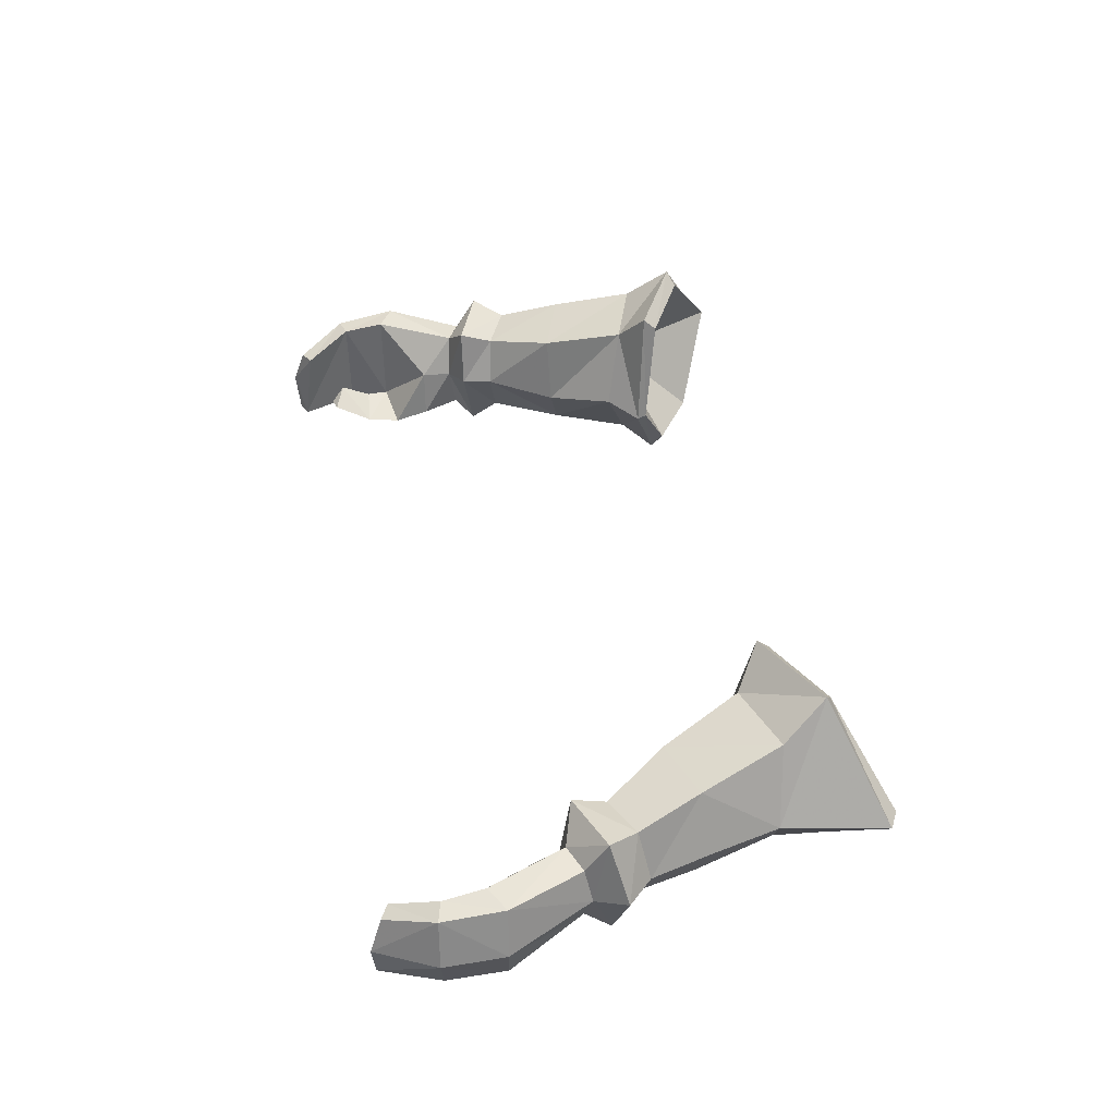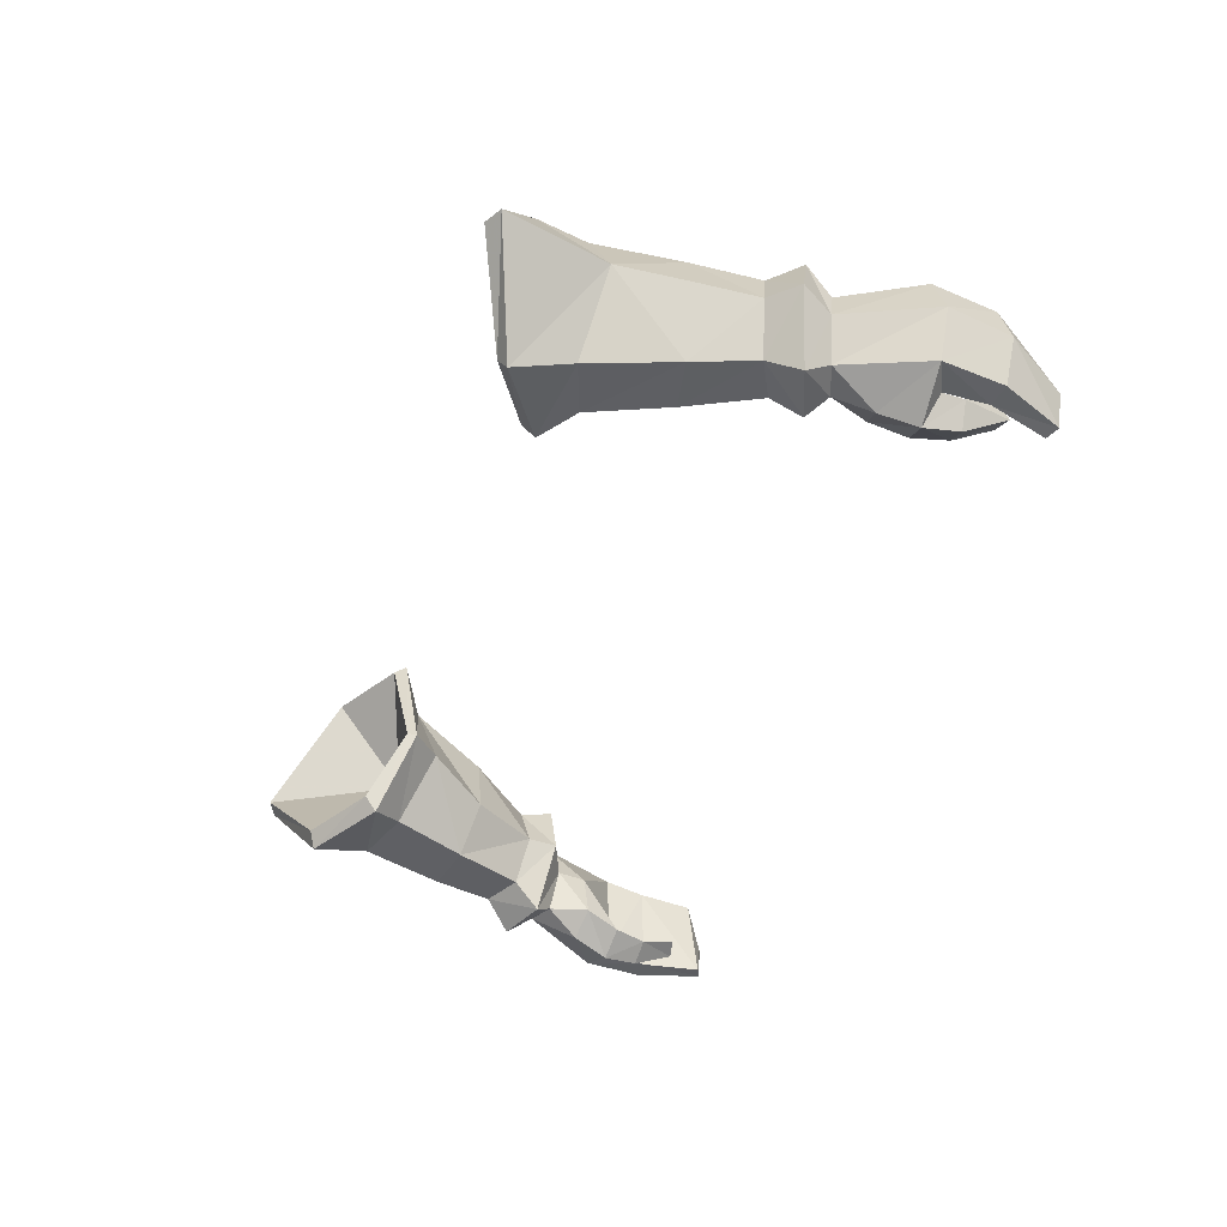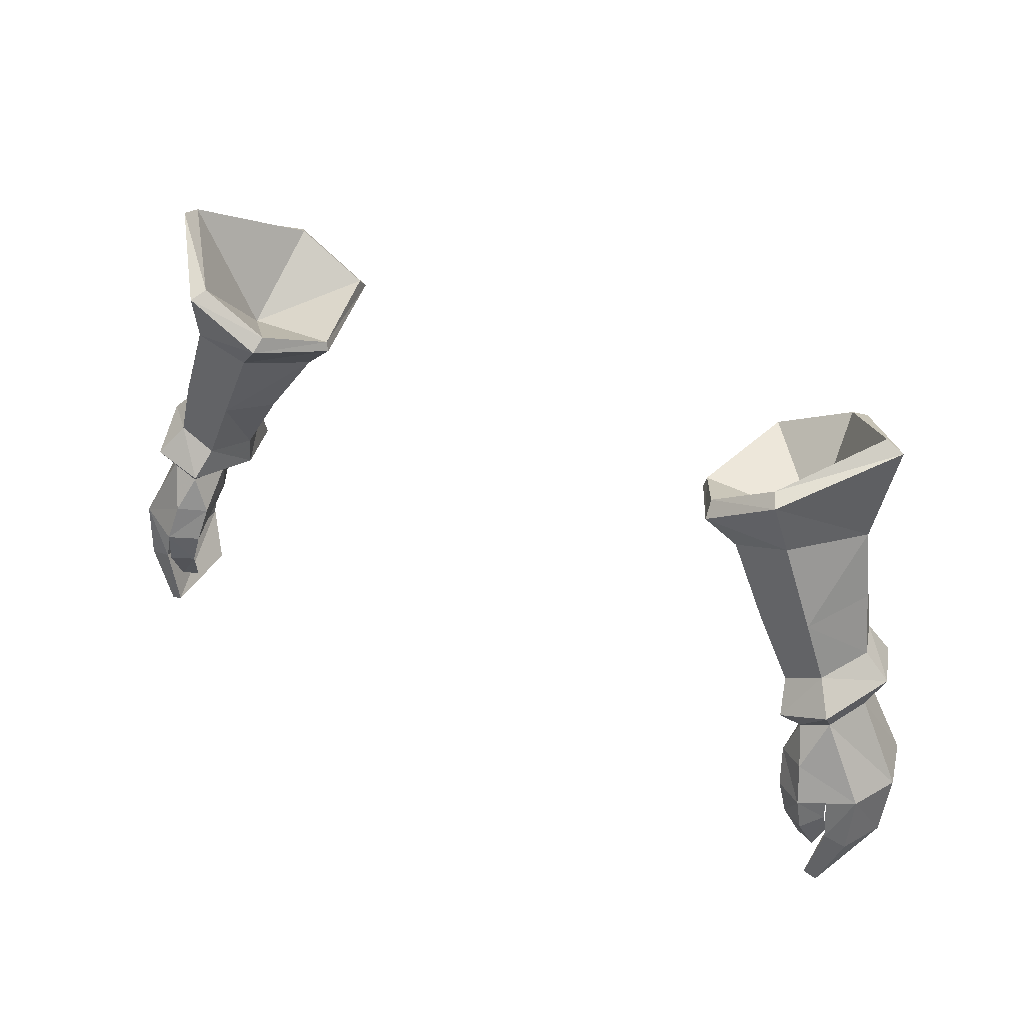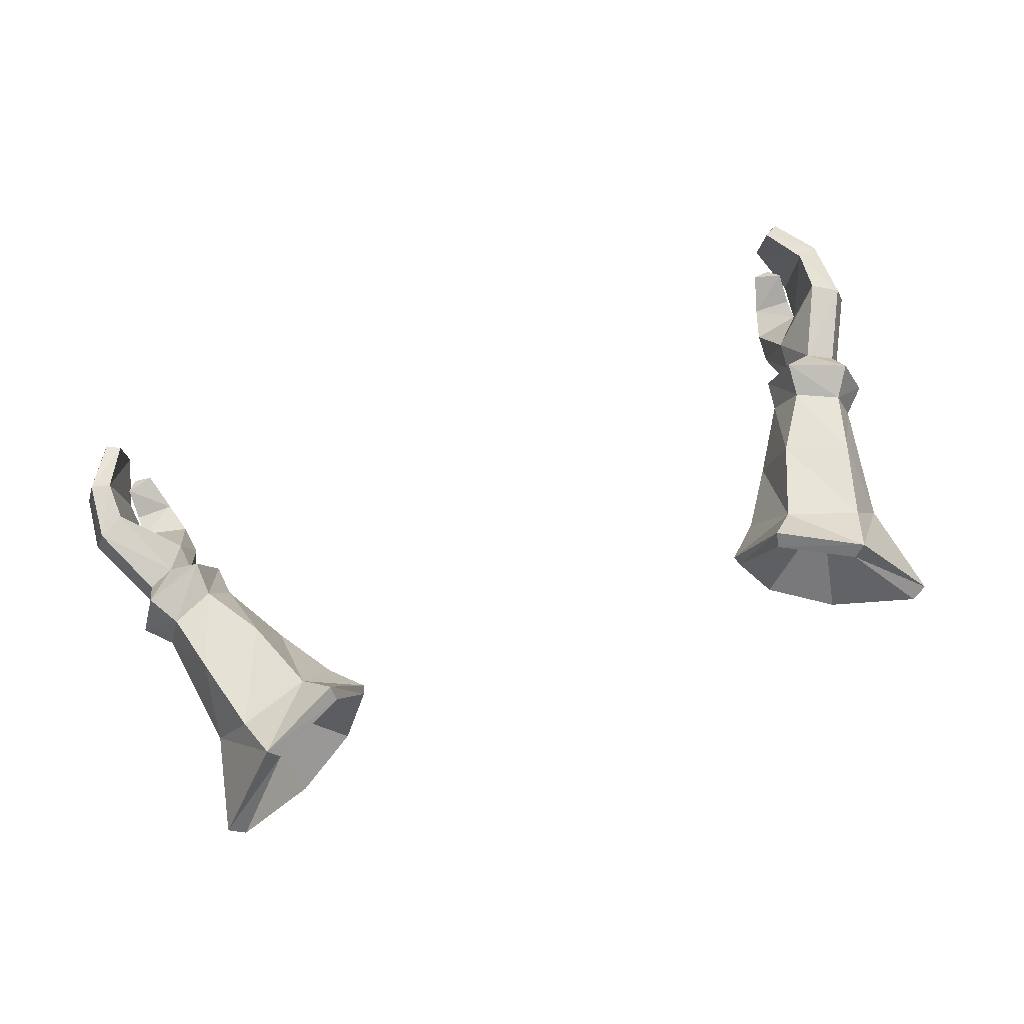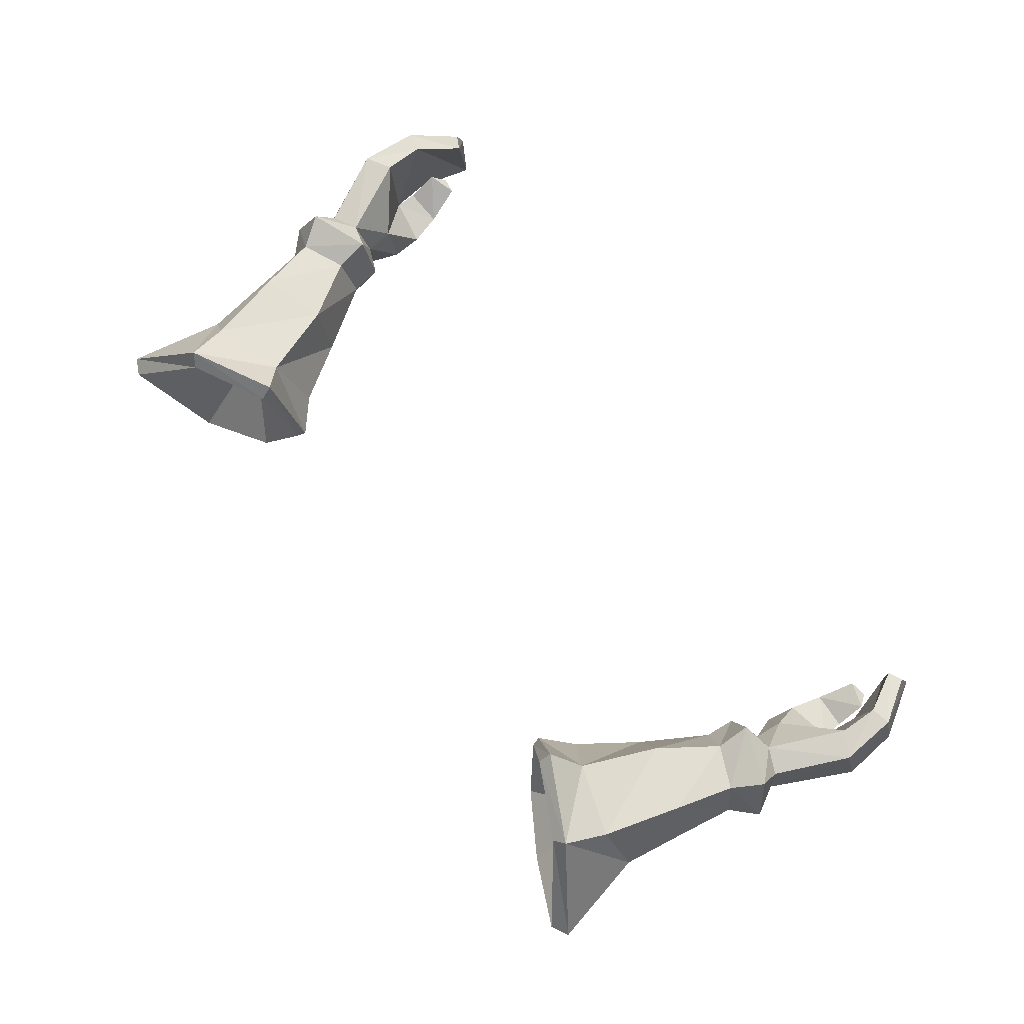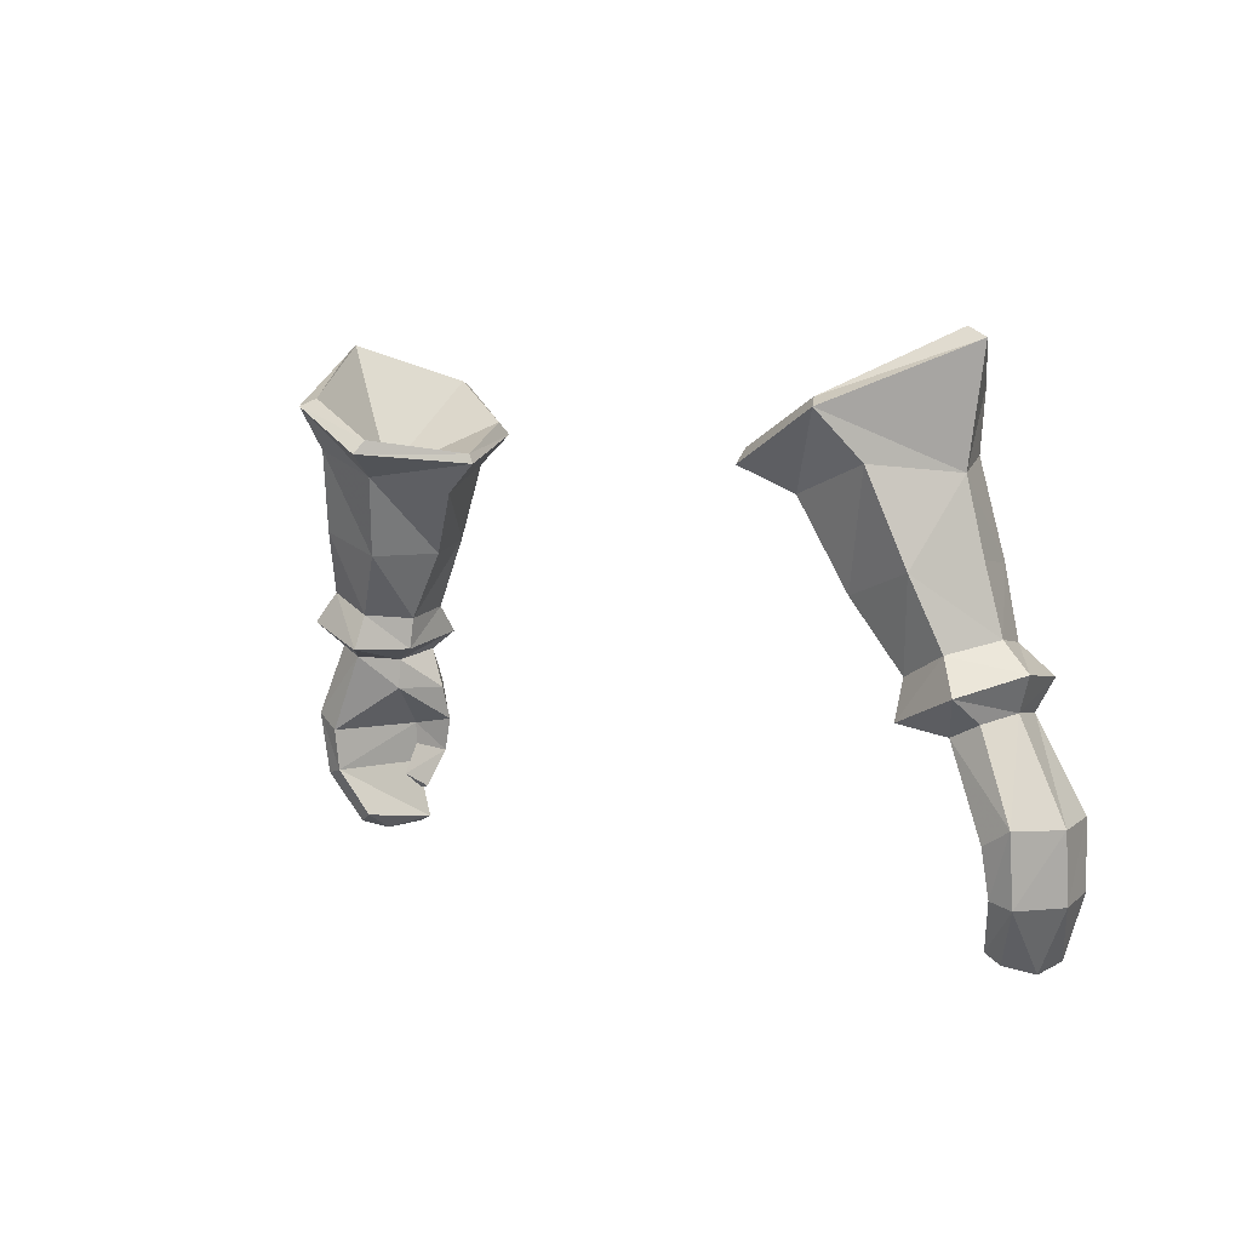
<metadata>
{"format":"obj","ext":"obj","renderer":"f3d","projection":"perspective","resolution":1024,"background":"white","views":[{"elev":43.2,"azim":-100.1,"up":"+Y"},{"elev":-43.7,"azim":70.9,"up":"+Y"},{"elev":38.7,"azim":31.4,"up":"+Z"},{"elev":75.4,"azim":-19.3,"up":"+Y"},{"elev":76.0,"azim":52.7,"up":"+Y"},{"elev":5.2,"azim":-131.2,"up":"+Z"}]}
</metadata>
<code>
g ranger_glove_male_73500
v 18.41 5.422 48.58
v 19.69 5.238 49.16
v 21.39 5.558 45.59
v 20.13 5.614 44.88
v 20.08 3.566 49.48
v 22.11 3.309 45.47
v 19.2 1.582 49.26
v 21.2 1.017 45.59
v 18.79 -0.222 45.43
v 18.44 0.3792 47.16
v 17.19 1.302 46.9
v 17.47 0.6677 45.27
v 19.75 1.011 43.86
v 19.74 1.042 44.88
v 18.99 -0.04816 43.77
v 19.74 1.042 44.88
v 19.75 1.011 43.86
v 17.92 0.5999 43.68
v 17.47 0.6677 45.27
v 19.31 1.061 41.73
v 19.74 1.712 42.4
v 19.74 1.712 42.4
v 18.44 1.336 41.91
v 21.22 5.174 42.65
v 20.23 5.298 42.89
v 21.88 2.89 42.57
v 19.91 4.189 40.32
v 19.21 4.287 40.7
v 20.19 2.429 39.75
v 20.01 0.7409 42.94
v 21.06 0.7724 42.76
v 19.9 0.62 39.92
v 19.3 0.5472 40.22
v 19.3 0.5472 40.22
v 20.01 0.7409 42.94
v 20.19 2.429 39.75
v 19.91 4.189 40.32
v 17.92 0.5999 43.68
v 18.44 1.336 41.91
v 19.36 0.5981 50.51
v 17.1 0.6442 49.61
v 17.84 1.398 48.73
v 19.76 6.844 50.22
v 20.85 3.943 50.95
v 17.58 3.553 48.37
v 16.08 4.045 49.02
v 16.88 6.671 49.08
v 17.58 3.553 48.37
v 16.08 4.045 49.02
v 15.91 3.97 50.48
v 13.98 3.9 53.63
v 14.9 7.015 53.58
v 16.81 6.12 50.7
v 18.47 1.692 51.8
v 17.6 1.462 54.68
v 15.25 1.563 54.18
v 16.72 1.748 50.88
v 13.98 3.9 53.63
v 15.91 3.97 50.48
v 19.67 4.012 52.12
v 19.15 4.482 54.98
v 18 7.283 54.59
v 18.85 6.3 51.65
v 10.58 4.5 57.86
v 12.05 10.01 58.35
v 13.38 8.216 57.27
v 12.04 4.726 56.51
v 12.45 0.8889 59.14
v 13.71 1.577 57.72
v 16.23 1.373 58.63
v 15.82 0.5461 61.32
v 18.62 4.9 58.09
v 19.62 5.044 62.87
v 16.04 10.14 60.45
v 16.85 8.351 58.44
v 10.58 4.5 57.86
v 12.04 4.726 56.51
v 10.71 4.584 58.31
v 11.97 9.418 58.96
v 15.43 1.292 61.63
v 12.35 1.583 59.71
v 18.76 5.106 63.31
v 15.52 9.534 60.8
v 10.71 4.584 58.31
v 17.72 3.527 46.96
v 17.19 1.302 46.9
v 19.31 1.061 41.73
v 19.9 0.62 39.92
v 15.83 5.408 57.39
v 11.97 9.418 58.96
v 10.71 4.584 58.31
v 12.35 1.583 59.71
v 15.43 1.292 61.63
v 18.76 5.106 63.31
v 15.52 9.534 60.8
v -18.54 5.422 48.58
v -20.26 5.614 44.88
v -21.52 5.558 45.59
v -19.82 5.238 49.16
v -20.21 3.566 49.48
v -22.24 3.309 45.47
v -19.33 1.582 49.26
v -21.33 1.017 45.59
v -18.92 -0.2221 45.43
v -17.59 0.6677 45.27
v -17.32 1.302 46.9
v -18.57 0.3791 47.16
v -19.87 1.011 43.86
v -19.12 -0.04822 43.77
v -19.87 1.041 44.88
v -19.87 1.041 44.88
v -17.59 0.6677 45.27
v -18.05 0.5998 43.68
v -19.87 1.011 43.86
v -19.44 1.061 41.73
v -19.86 1.712 42.4
v -18.57 1.336 41.91
v -19.86 1.712 42.4
v -20.35 5.298 42.89
v -21.35 5.174 42.65
v -22 2.89 42.57
v -19.34 4.287 40.7
v -20.04 4.189 40.32
v -20.32 2.429 39.75
v -20.14 0.7409 42.94
v -21.19 0.7724 42.76
v -20.03 0.6199 39.92
v -19.42 0.5471 40.22
v -19.42 0.5471 40.22
v -20.14 0.7409 42.94
v -20.32 2.429 39.75
v -20.04 4.189 40.32
v -18.05 0.5998 43.68
v -18.57 1.336 41.91
v -19.49 0.5981 50.51
v -17.97 1.398 48.73
v -17.23 0.6442 49.61
v -19.89 6.844 50.22
v -20.98 3.943 50.95
v -17.7 3.553 48.37
v -16.21 4.044 49.02
v -17.01 6.671 49.08
v -16.21 4.044 49.02
v -17.7 3.553 48.37
v -16.04 3.97 50.48
v -16.94 6.12 50.7
v -15.03 7.015 53.58
v -14.11 3.9 53.63
v -18.6 1.692 51.8
v -16.85 1.748 50.88
v -15.37 1.563 54.18
v -17.73 1.462 54.68
v -16.04 3.97 50.48
v -14.11 3.9 53.63
v -19.28 4.482 54.98
v -19.79 4.012 52.12
v -18.98 6.3 51.65
v -18.13 7.283 54.59
v -10.7 4.5 57.86
v -12.17 4.726 56.51
v -13.51 8.216 57.27
v -12.18 10.01 58.35
v -12.58 0.8889 59.14
v -15.95 0.5461 61.32
v -16.36 1.373 58.63
v -13.84 1.577 57.72
v -19.75 5.044 62.87
v -18.75 4.9 58.09
v -16.16 10.14 60.45
v -16.98 8.351 58.44
v -10.7 4.5 57.86
v -12.17 4.726 56.51
v -10.83 4.584 58.31
v -12.1 9.418 58.96
v -12.48 1.583 59.71
v -15.55 1.292 61.63
v -18.89 5.106 63.31
v -15.65 9.534 60.8
v -10.83 4.584 58.31
v -17.85 3.527 46.96
v -17.32 1.302 46.9
v -19.44 1.061 41.73
v -20.03 0.6199 39.92
v -15.96 5.408 57.39
v -10.83 4.584 58.31
v -12.1 9.418 58.96
v -15.55 1.292 61.63
v -12.48 1.583 59.71
v -18.89 5.106 63.31
v -15.65 9.534 60.8
f 1 2 3
f 3 4 1
f 5 6 3
f 3 2 5
f 7 8 6
f 6 5 7
f 9 10 11
f 11 12 9
f 13 14 9
f 9 15 13
f 16 17 18
f 18 19 16
f 20 21 13
f 13 15 20
f 18 17 22
f 22 23 18
f 3 24 25
f 25 4 3
f 6 26 24
f 24 3 6
f 24 27 28
f 28 25 24
f 29 27 24
f 24 26 29
f 30 31 8
f 8 14 30
f 32 31 30
f 30 33 32
f 26 31 32
f 32 29 26
f 34 35 25
f 25 28 34
f 8 31 26
f 26 6 8
f 25 35 16
f 16 4 25
f 36 34 28
f 28 37 36
f 38 39 20
f 20 15 38
f 38 15 9
f 9 12 38
f 40 41 42
f 42 7 40
f 43 44 5
f 5 2 43
f 45 42 41
f 41 46 45
f 40 7 5
f 5 44 40
f 47 1 48
f 48 49 47
f 43 2 1
f 1 47 43
f 50 51 52
f 52 53 50
f 54 55 56
f 56 57 54
f 56 58 59
f 59 57 56
f 55 54 60
f 60 61 55
f 53 52 62
f 62 63 53
f 63 60 44
f 44 43 63
f 64 65 66
f 66 67 64
f 68 69 70
f 70 71 68
f 71 70 72
f 72 73 71
f 74 75 66
f 66 65 74
f 74 73 72
f 72 75 74
f 76 77 69
f 69 68 76
f 55 70 69
f 69 56 55
f 72 70 55
f 55 61 72
f 62 75 72
f 72 61 62
f 52 66 75
f 75 62 52
f 51 67 66
f 66 52 51
f 77 58 56
f 56 69 77
f 54 40 44
f 44 60 54
f 41 40 54
f 54 57 41
f 46 41 57
f 57 59 46
f 53 47 49
f 49 50 53
f 63 43 47
f 47 53 63
f 62 61 60
f 60 63 62
f 78 79 65
f 65 64 78
f 71 80 81
f 81 68 71
f 73 82 80
f 80 71 73
f 79 83 74
f 74 65 79
f 83 82 73
f 73 74 83
f 68 81 84
f 84 76 68
f 1 4 85
f 10 9 8
f 42 10 7
f 11 10 42
f 45 11 42
f 48 85 86
f 9 14 8
f 19 86 85
f 87 23 22
f 16 85 4
f 16 19 85
f 85 48 1
f 88 34 36
f 10 8 7
f 89 90 91
f 89 92 93
f 89 93 94
f 89 95 90
f 89 94 95
f 89 91 92
f 96 97 98
f 98 99 96
f 100 99 98
f 98 101 100
f 102 100 101
f 101 103 102
f 104 105 106
f 106 107 104
f 108 109 104
f 104 110 108
f 111 112 113
f 113 114 111
f 115 109 108
f 108 116 115
f 113 117 118
f 118 114 113
f 98 97 119
f 119 120 98
f 101 98 120
f 120 121 101
f 120 119 122
f 122 123 120
f 124 121 120
f 120 123 124
f 125 110 103
f 103 126 125
f 127 128 125
f 125 126 127
f 121 124 127
f 127 126 121
f 129 122 119
f 119 130 129
f 103 101 121
f 121 126 103
f 119 97 111
f 111 130 119
f 131 132 122
f 122 129 131
f 133 109 115
f 115 134 133
f 133 105 104
f 104 109 133
f 135 102 136
f 136 137 135
f 138 99 100
f 100 139 138
f 140 141 137
f 137 136 140
f 135 139 100
f 100 102 135
f 142 143 144
f 144 96 142
f 138 142 96
f 96 99 138
f 145 146 147
f 147 148 145
f 149 150 151
f 151 152 149
f 151 150 153
f 153 154 151
f 152 155 156
f 156 149 152
f 146 157 158
f 158 147 146
f 157 138 139
f 139 156 157
f 159 160 161
f 161 162 159
f 163 164 165
f 165 166 163
f 164 167 168
f 168 165 164
f 169 162 161
f 161 170 169
f 169 170 168
f 168 167 169
f 171 163 166
f 166 172 171
f 152 151 166
f 166 165 152
f 168 155 152
f 152 165 168
f 158 155 168
f 168 170 158
f 147 158 170
f 170 161 147
f 148 147 161
f 161 160 148
f 172 166 151
f 151 154 172
f 149 156 139
f 139 135 149
f 137 150 149
f 149 135 137
f 141 153 150
f 150 137 141
f 146 145 143
f 143 142 146
f 157 146 142
f 142 138 157
f 158 157 156
f 156 155 158
f 173 159 162
f 162 174 173
f 164 163 175
f 175 176 164
f 167 164 176
f 176 177 167
f 174 162 169
f 169 178 174
f 178 169 167
f 167 177 178
f 163 171 179
f 179 175 163
f 96 180 97
f 107 103 104
f 136 102 107
f 106 136 107
f 140 136 106
f 144 181 180
f 104 103 110
f 112 180 181
f 182 118 117
f 111 97 180
f 111 180 112
f 180 96 144
f 183 131 129
f 107 102 103
f 184 185 186
f 184 187 188
f 184 189 187
f 184 186 190
f 184 190 189
f 184 188 185

</code>
